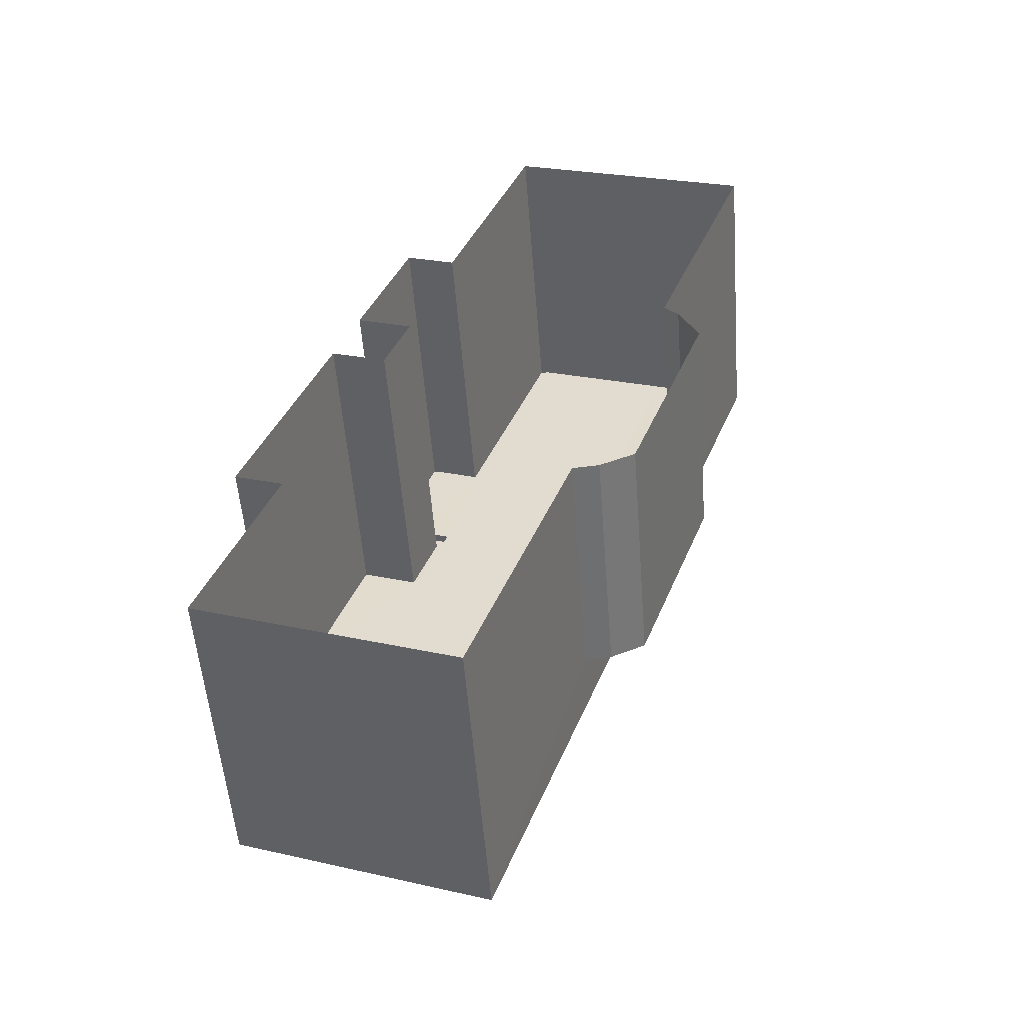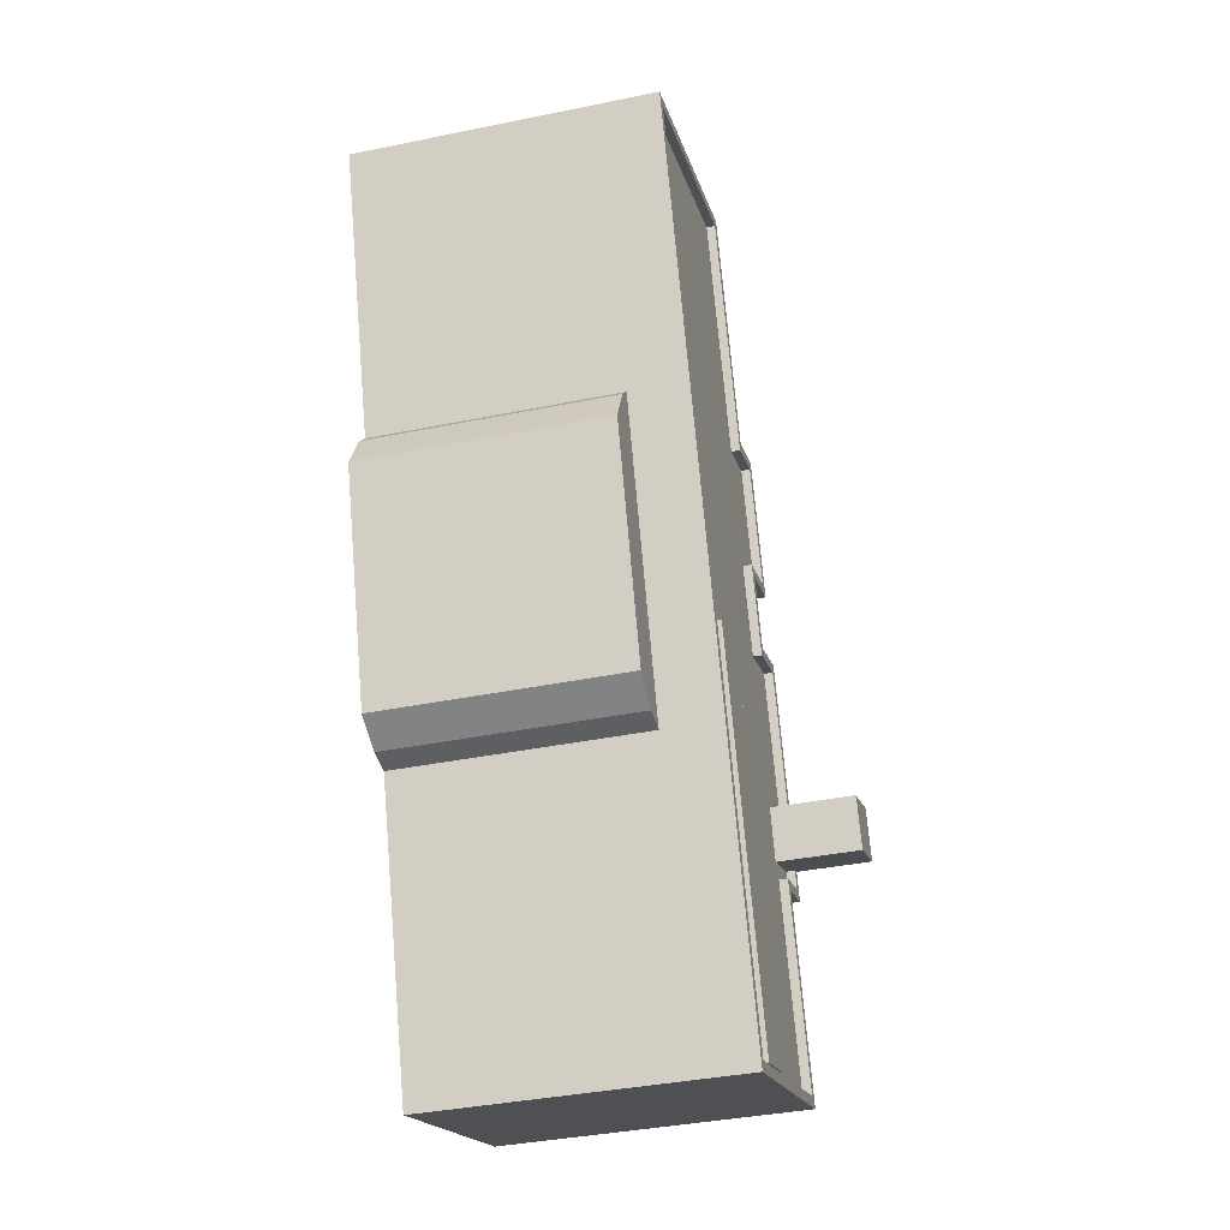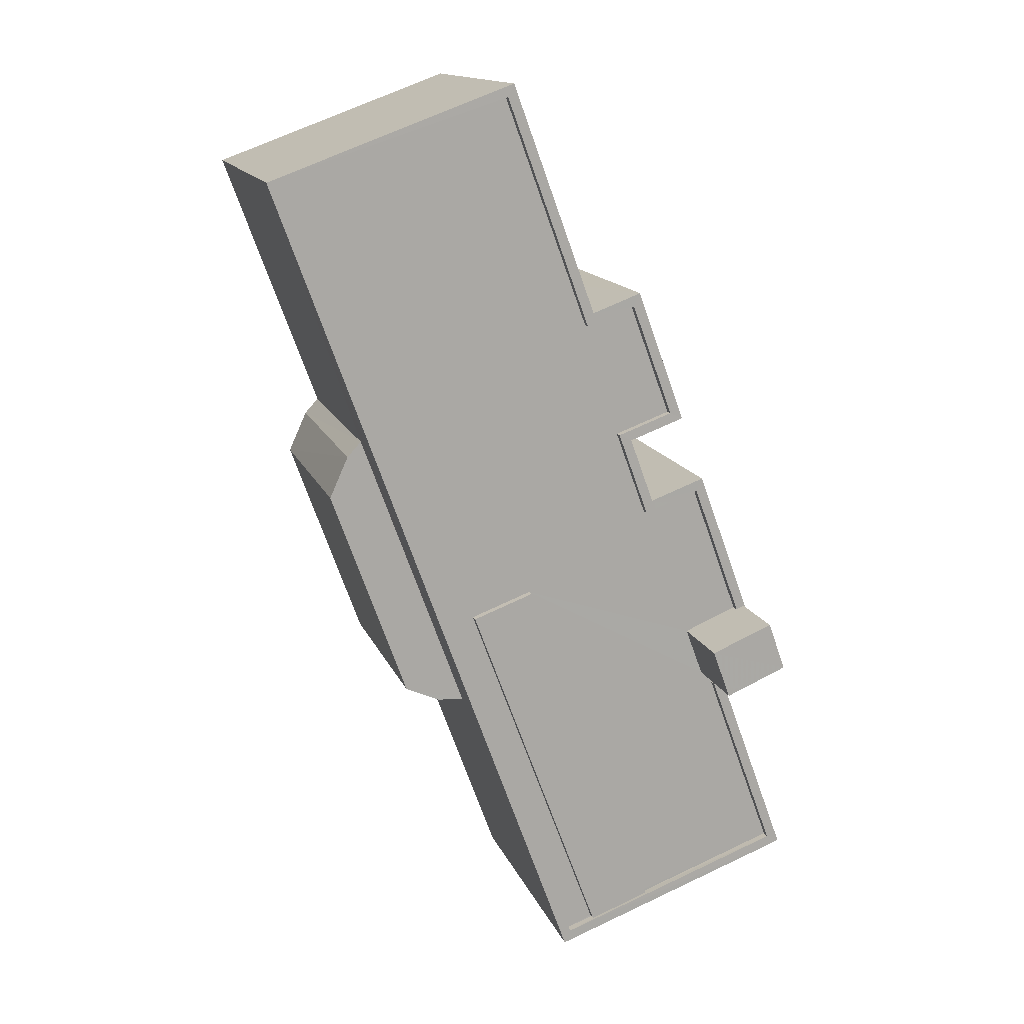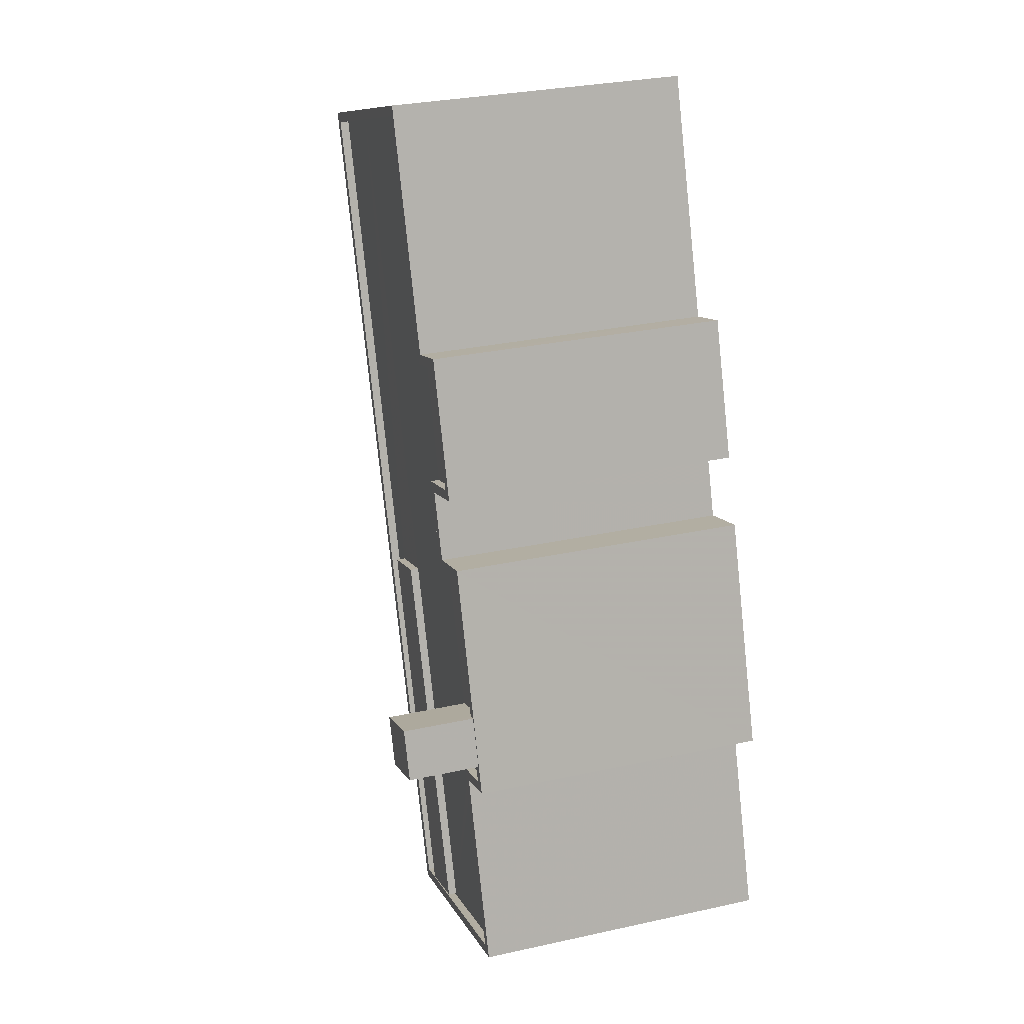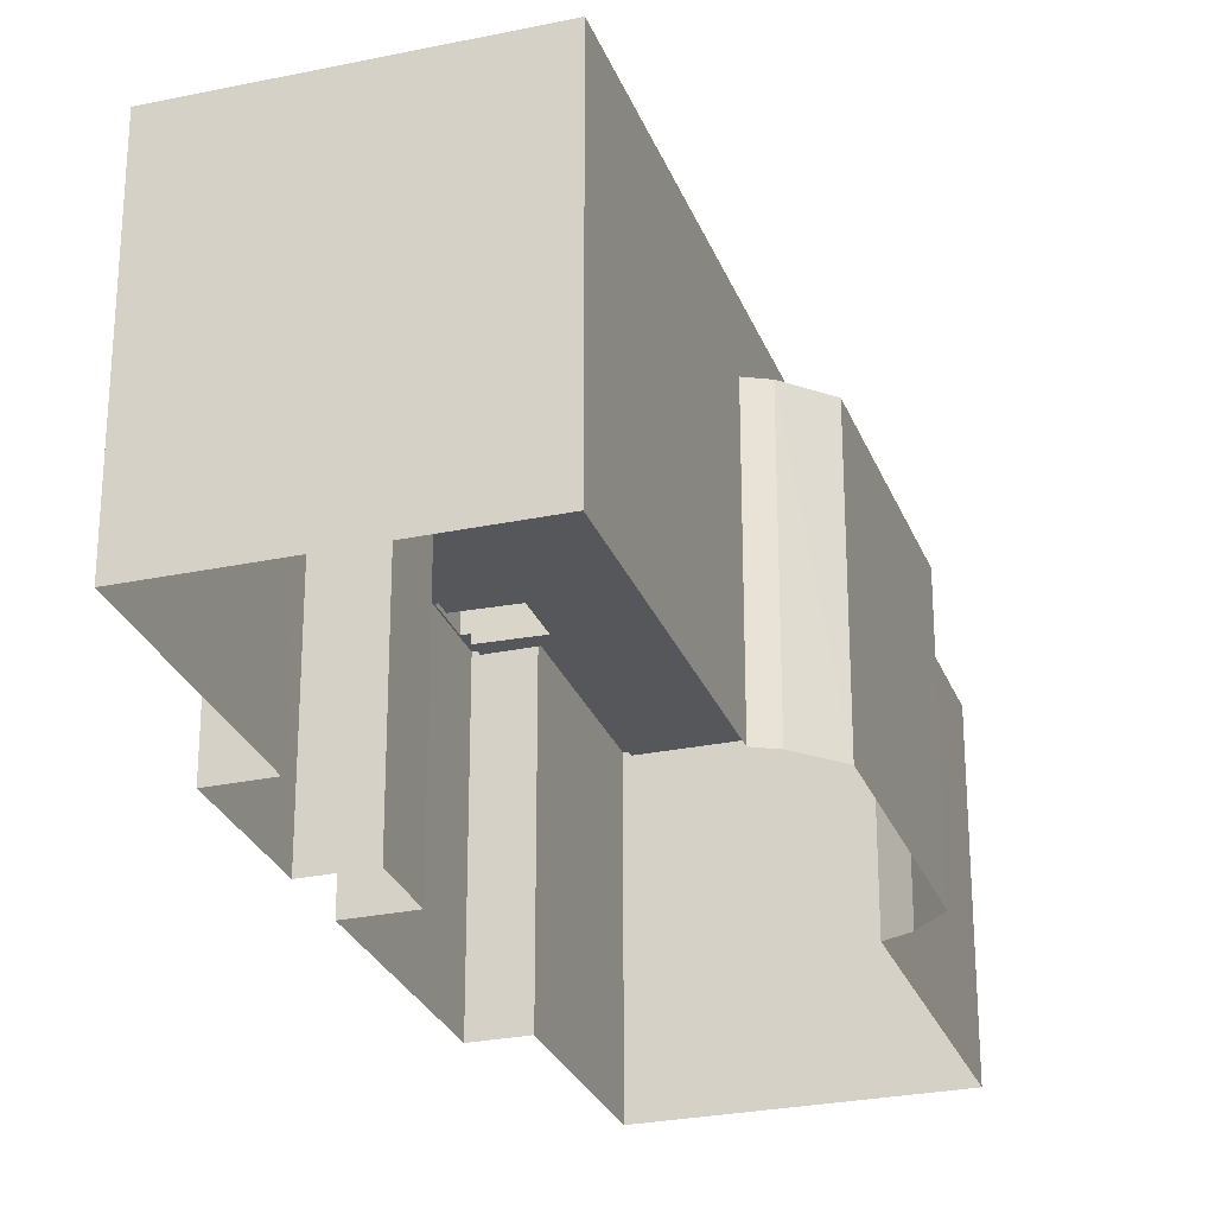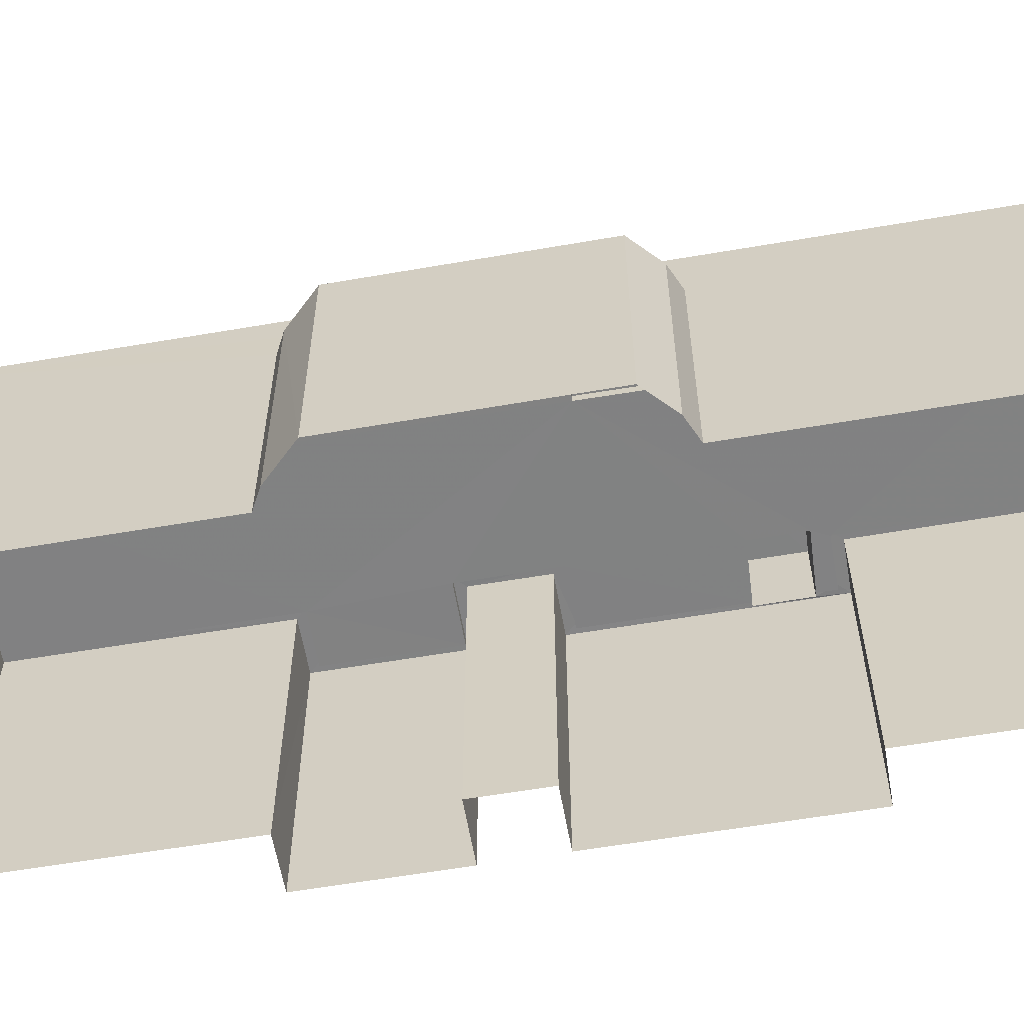
<metadata>
{"format":"obj","ext":"obj","renderer":"f3d","projection":"perspective","resolution":1024,"background":"white","views":[{"elev":-54.0,"azim":-175.6,"up":"+Y"},{"elev":-38.6,"azim":-75.6,"up":"+Y"},{"elev":14.2,"azim":-16.0,"up":"+Y"},{"elev":30.6,"azim":72.5,"up":"+Y"},{"elev":-27.2,"azim":-141.8,"up":"+Z"},{"elev":-60.6,"azim":-60.0,"up":"+Z"}]}
</metadata>
<code>
v -8.855e+04 -9.999e+04 3.468
v -8.855e+04 -1e+05 3.468
v -8.856e+04 -9.999e+04 3.468
v -8.855e+04 -1e+05 3.469
v -8.856e+04 -1e+05 3.469
v -8.855e+04 -1e+05 3.469
v -8.855e+04 -1e+05 3.47
v -8.855e+04 -1e+05 3.47
v -8.855e+04 -1e+05 3.468
v -8.854e+04 -1e+05 3.469
v -8.855e+04 -1e+05 3.47
v -8.854e+04 -1e+05 3.471
v -8.855e+04 -1e+05 3.471
v -8.854e+04 -1e+05 3.47
v -8.854e+04 -1e+05 3.47
v -8.854e+04 -1e+05 3.469
v -8.855e+04 -1e+05 3.469
v -8.855e+04 -1e+05 3.469
v -8.855e+04 -9.999e+04 12.22
v -8.855e+04 -9.999e+04 12.22
v -8.856e+04 -9.999e+04 12.22
v -8.856e+04 -9.999e+04 12.22
v -8.855e+04 -1e+05 10.56
v -8.855e+04 -1e+05 10.56
v -8.855e+04 -1e+05 10.56
v -8.856e+04 -1e+05 10.56
v -8.855e+04 -1e+05 10.56
v -8.855e+04 -1e+05 10.56
v -8.854e+04 -1e+05 14.34
v -8.854e+04 -1e+05 14.34
v -8.854e+04 -1e+05 14.34
v -8.854e+04 -1e+05 14.34
v -8.856e+04 -9.999e+04 11.97
v -8.855e+04 -1e+05 11.98
v -8.855e+04 -9.999e+04 11.97
v -8.855e+04 -1e+05 11.98
v -8.855e+04 -1e+05 11.98
v -8.855e+04 -1e+05 11.98
v -8.855e+04 -1e+05 11.98
v -8.855e+04 -1e+05 11.98
v -8.855e+04 -1e+05 12.23
v -8.855e+04 -1e+05 12.22
v -8.855e+04 -1e+05 12.23
v -8.854e+04 -1e+05 12.23
v -8.855e+04 -1e+05 12.23
v -8.855e+04 -1e+05 12.23
v -8.855e+04 -1e+05 12.23
v -8.855e+04 -1e+05 12.23
v -8.855e+04 -1e+05 12.23
v -8.854e+04 -1e+05 12.23
v -8.854e+04 -1e+05 12.23
v -8.854e+04 -1e+05 12.23
v -8.854e+04 -1e+05 12.23
v -8.854e+04 -1e+05 12.23
v -8.854e+04 -1e+05 12.23
v -8.854e+04 -1e+05 12.23
v -8.855e+04 -1e+05 12.23
v -8.854e+04 -1e+05 12.23
v -8.854e+04 -1e+05 12.23
v -8.855e+04 -1e+05 12.23
v -8.855e+04 -1e+05 12.23
v -8.854e+04 -1e+05 12.23
v -8.854e+04 -1e+05 12.23
v -8.854e+04 -1e+05 12.23
v -8.855e+04 -9.999e+04 11.97
v -8.855e+04 -1e+05 11.98
v -8.855e+04 -1e+05 11.98
v -8.855e+04 -1e+05 11.98
v -8.854e+04 -1e+05 11.98
v -8.854e+04 -1e+05 11.98
v -8.854e+04 -1e+05 11.98
v -8.854e+04 -1e+05 11.98
v -8.854e+04 -1e+05 11.98
v -8.854e+04 -1e+05 11.98
v -8.854e+04 -1e+05 11.98
v -8.855e+04 -1e+05 11.98
v -8.854e+04 -1e+05 11.98
v -8.855e+04 -1e+05 11.98
v -8.855e+04 -1e+05 12.22
v -8.855e+04 -1e+05 12.22
v -8.855e+04 -1e+05 12.22
v -8.855e+04 -1e+05 12.22
f 1 2 3
f 4 5 6
f 5 7 8
f 2 9 10
f 3 2 4
f 7 11 8
f 12 13 14
f 15 14 16
f 13 7 14
f 14 17 16
f 18 2 10
f 17 4 18
f 17 5 4
f 17 7 5
f 4 2 18
f 14 7 17
f 19 20 21
f 22 19 21
f 23 24 25
f 25 24 26
f 26 27 28
f 26 24 27
f 29 30 31
f 29 32 30
f 33 34 35
f 35 34 36
f 37 38 39
f 38 34 33
f 37 39 40
f 38 37 34
f 19 41 20
f 42 43 44
f 41 45 42
f 46 47 48
f 49 41 19
f 47 43 48
f 50 51 52
f 52 53 54
f 54 53 55
f 45 43 42
f 41 49 45
f 56 50 57
f 44 43 47
f 57 47 46
f 58 51 56
f 56 57 46
f 52 51 53
f 51 50 56
f 59 60 61
f 62 60 59
f 63 62 64
f 54 63 64
f 52 54 64
f 64 62 59
f 65 35 66
f 67 68 66
f 66 35 36
f 69 70 71
f 40 72 36
f 40 73 69
f 39 73 40
f 74 75 76
f 76 75 77
f 72 74 36
f 69 71 72
f 67 66 78
f 76 78 36
f 78 66 36
f 40 69 72
f 74 76 36
f 79 80 81
f 79 82 80
f 60 22 21
f 61 60 21
f 45 68 67
f 43 45 67
f 20 1 3
f 21 20 3
f 56 76 77
f 56 46 76
f 36 80 82
f 36 34 80
f 65 19 35
f 35 22 33
f 35 19 22
f 55 31 72
f 72 71 55
f 29 31 55
f 53 29 55
f 26 5 8
f 25 26 8
f 45 66 68
f 45 49 66
f 72 31 30
f 74 72 30
f 52 14 15
f 52 64 14
f 50 16 17
f 57 50 17
f 24 23 11
f 7 24 11
f 75 74 58
f 74 30 58
f 58 32 51
f 58 30 32
f 49 65 66
f 49 19 65
f 28 6 5
f 26 28 5
f 50 52 15
f 16 50 15
f 43 67 78
f 48 43 78
f 47 18 10
f 44 47 10
f 37 81 80
f 34 37 80
f 25 8 11
f 23 25 11
f 73 39 62
f 39 38 60
f 39 60 62
f 53 32 29
f 53 51 32
f 63 70 69
f 63 54 70
f 75 56 77
f 75 58 56
f 59 61 13
f 12 59 13
f 7 13 24
f 13 61 24
f 4 27 3
f 24 61 21
f 27 24 21
f 3 27 21
f 63 69 73
f 62 63 73
f 27 6 28
f 27 4 6
f 20 2 1
f 20 41 2
f 42 9 2
f 41 42 2
f 22 60 38
f 33 22 38
f 64 12 14
f 64 59 12
f 42 10 9
f 42 44 10
f 47 17 18
f 47 57 17
f 82 40 36
f 82 79 40
f 37 79 81
f 37 40 79
f 48 78 76
f 46 48 76
f 55 70 54
f 55 71 70

</code>
